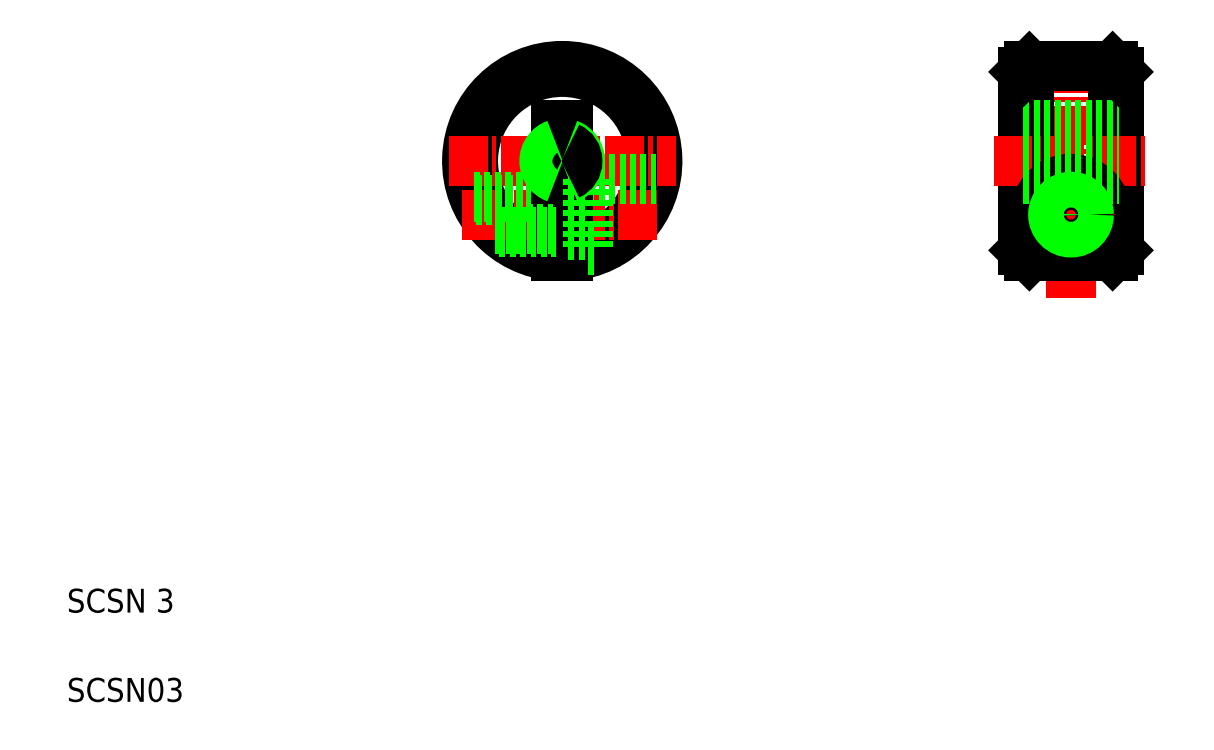
<metadata>
{"format":"dxf","ext":"dxf","renderer":"ezdxf+matplotlib","layout":"modelspace","background":"white","min_lineweight":24,"dpi":150}
</metadata>
<code>
0
SECTION
2
ENTITIES
0
LINE
8
CENTER
10
46.65
20
59.99
30
0
11
46.65
21
40.92
31
0
0
LINE
8
0
10
47.15
20
53.46
30
0
11
47.15
21
51.63
31
0
0
LINE
8
0
10
46.15
20
53.46
30
0
11
46.15
21
51.63
31
0
0
ARC
8
0
10
46.65
20
50.46
30
0
40
8
50
273.6
51
266.4
0
ARC
8
0
10
46.65
20
50.46
30
0
40
7.5
50
273.8
51
266.2
0
TEXT
8
0
10
5
20
12.5
30
0
40
2
1
SCSN 3
0
TEXT
8
0
10
5
20
5
30
0
40
2
1
SCSN03
0
LINE
8
CENTER
10
38.24
20
45.96
30
0
11
55.05
21
45.96
31
0
0
LINE
8
CENTER
10
37.11
20
50.46
30
0
11
56.18
21
50.46
31
0
0
LINE
8
0
10
48.85
20
48.96
30
0
11
54.5
21
48.96
31
0
0
LINE
8
0
10
39.23
20
47.46
30
0
11
46.15
21
47.46
31
0
0
LINE
8
0
10
39.36
20
47.16
30
0
11
46.15
21
47.16
31
0
0
LINE
8
0
10
47.15
20
49.28
30
0
11
47.15
21
42.47
31
0
0
LINE
8
0
10
46.15
20
49.28
30
0
11
46.15
21
42.47
31
0
0
LINE
8
0
10
48.85
20
48.96
30
0
11
48.85
21
42.93
31
0
0
LINE
8
0
10
47.15
20
44.26
30
0
11
48.85
21
44.26
31
0
0
LINE
8
0
10
48.85
20
42.96
30
0
11
49.43
21
42.96
31
0
0
LINE
8
0
10
41.03
20
44.76
30
0
11
46.15
21
44.76
31
0
0
LINE
8
0
10
41.35
20
44.46
30
0
11
46.15
21
44.46
31
0
0
LINE
8
0
10
47.15
20
47.66
30
0
11
48.85
21
47.66
31
0
0
LINE
8
0
10
46.15
20
53.46
30
0
11
47.15
21
53.46
31
0
0
LINE
8
CENTER
10
89.42
20
59.46
30
0
11
89.42
21
38.96
31
0
0
LINE
8
0
10
93.42
20
57.96
30
0
11
93.42
21
42.96
31
0
0
LINE
8
0
10
92.92
20
58.46
30
0
11
92.92
21
42.46
31
0
0
LINE
8
0
10
85.42
20
57.96
30
0
11
85.42
21
42.96
31
0
0
LINE
8
0
10
85.92
20
58.46
30
0
11
85.92
21
42.46
31
0
0
LINE
8
CENTER
10
85.67
20
45.96
30
0
11
93.17
21
45.96
31
0
0
LINE
8
CENTER
10
82.92
20
50.46
30
0
11
95.92
21
50.46
31
0
0
LINE
8
0
10
85.42
20
51.73
30
0
11
93.42
21
51.73
31
0
0
LINE
8
0
10
85.42
20
42.96
30
0
11
85.92
21
42.46
31
0
0
LINE
8
0
10
85.42
20
51.96
30
0
11
93.42
21
51.96
31
0
0
CIRCLE
8
0
10
89.42
20
45.96
30
0
40
3
0
CIRCLE
8
0
10
89.42
20
45.96
30
0
40
1.7
0
LINE
8
0
10
85.92
20
42.46
30
0
11
92.92
21
42.46
31
0
0
LINE
8
0
10
92.92
20
42.46
30
0
11
93.42
21
42.96
31
0
0
CIRCLE
8
0
10
89.42
20
45.96
30
0
40
1.2
0
CIRCLE
8
0
10
89.42
20
45.96
30
0
40
1.5
0
LINE
8
0
10
85.42
20
53.46
30
0
11
93.42
21
53.46
31
0
0
LINE
8
0
10
85.42
20
57.96
30
0
11
85.92
21
58.46
31
0
0
LINE
8
0
10
85.92
20
58.46
30
0
11
92.92
21
58.46
31
0
0
LINE
8
0
10
92.92
20
58.46
30
0
11
93.42
21
57.96
31
0
0
ARC
8
0
10
46.65
20
50.46
30
0
40
1.275
50
113.1
51
246.9
0
ARC
8
0
10
46.65
20
50.46
30
0
40
1.5
50
109.5
51
250.5
0
ARC
8
0
10
46.65
20
50.46
30
0
40
1.5
50
289.5
51
70.53
0
ARC
8
0
10
46.65
20
50.46
30
0
40
1.275
50
293.1
51
66.91
0
LINE
8
0
10
85.42
20
48.96
30
0
11
93.42
21
48.96
31
0
0
LINE
8
0
10
85.42
20
49.18
30
0
11
93.42
21
49.18
31
0
0
ENDSEC
0
EOF

</code>
